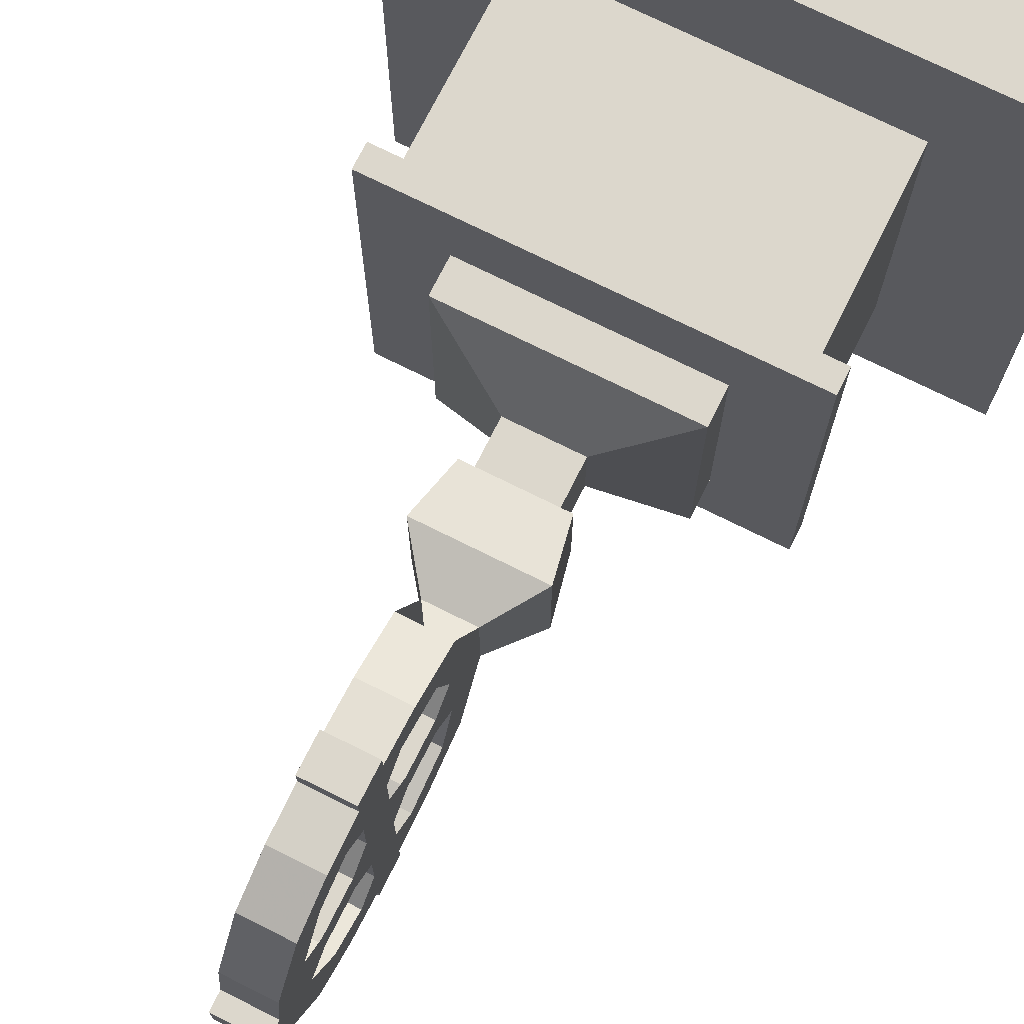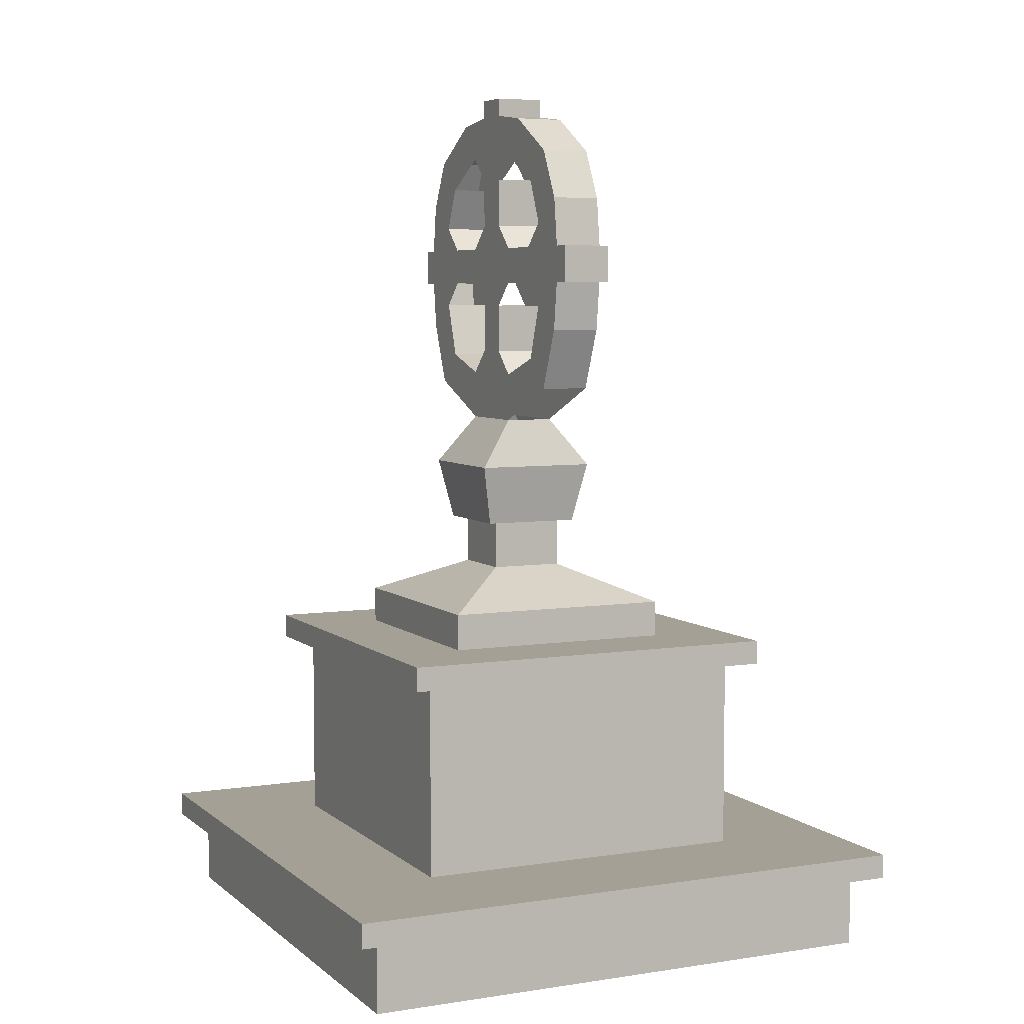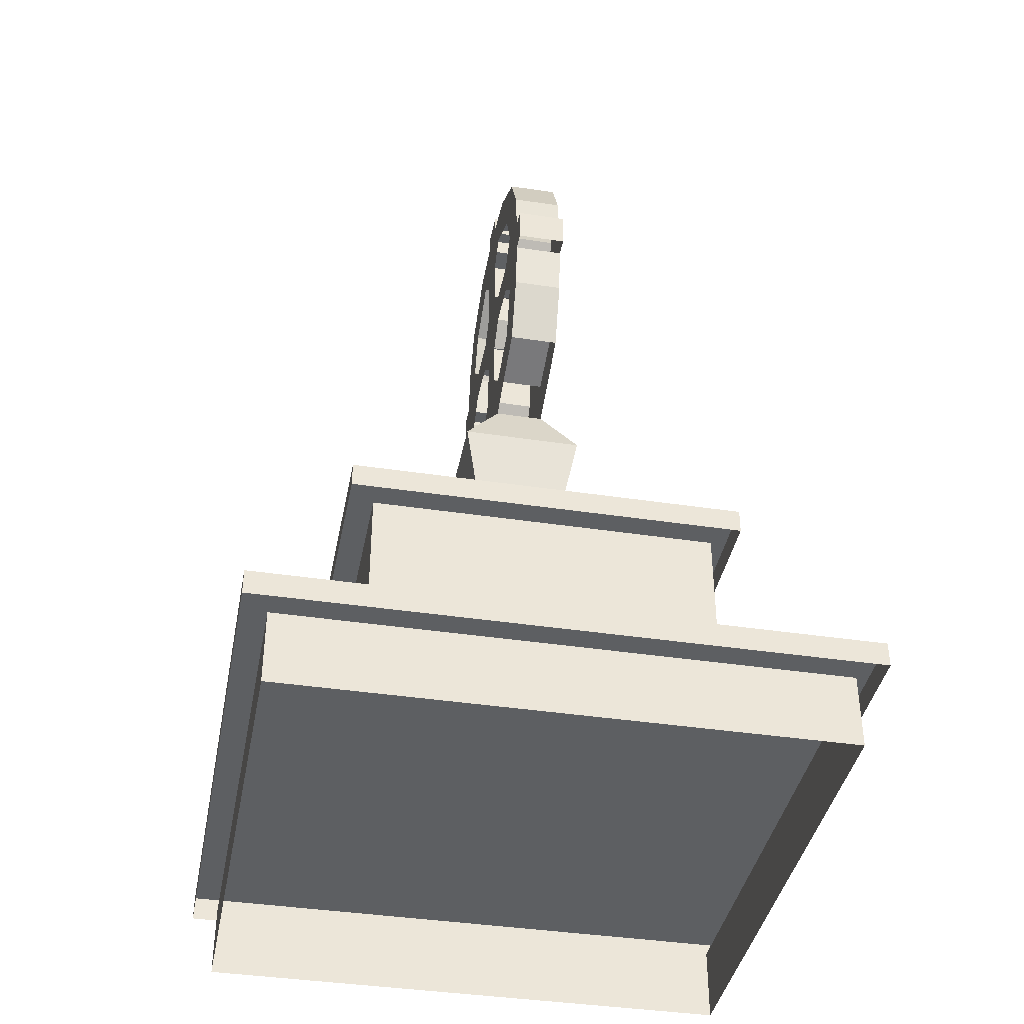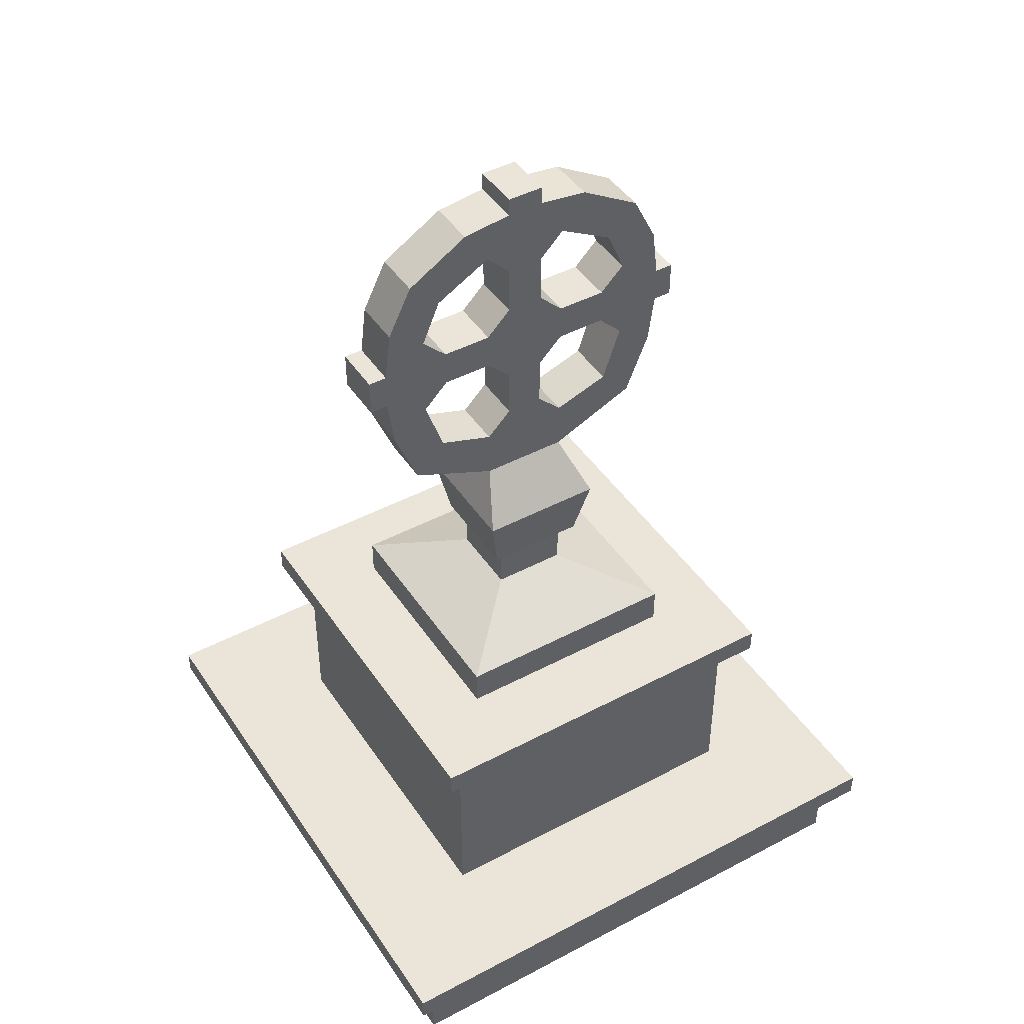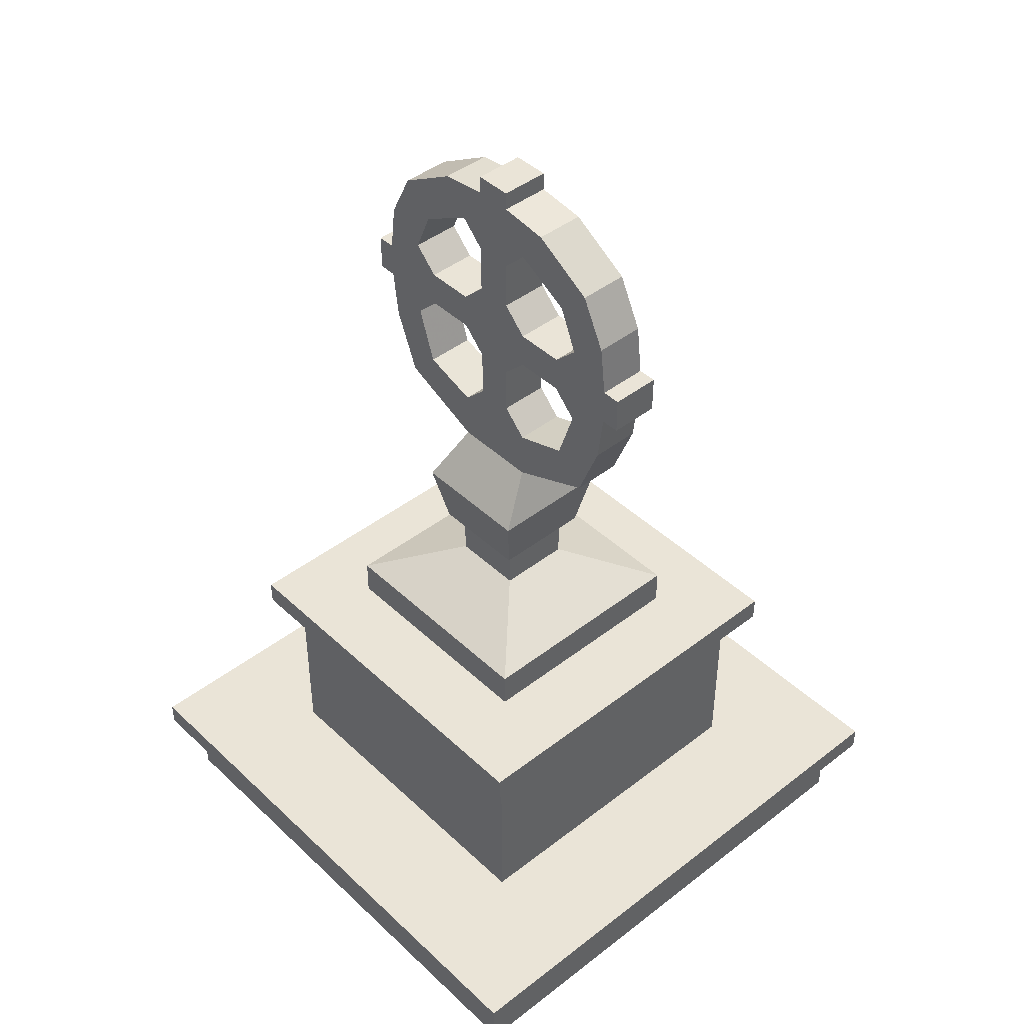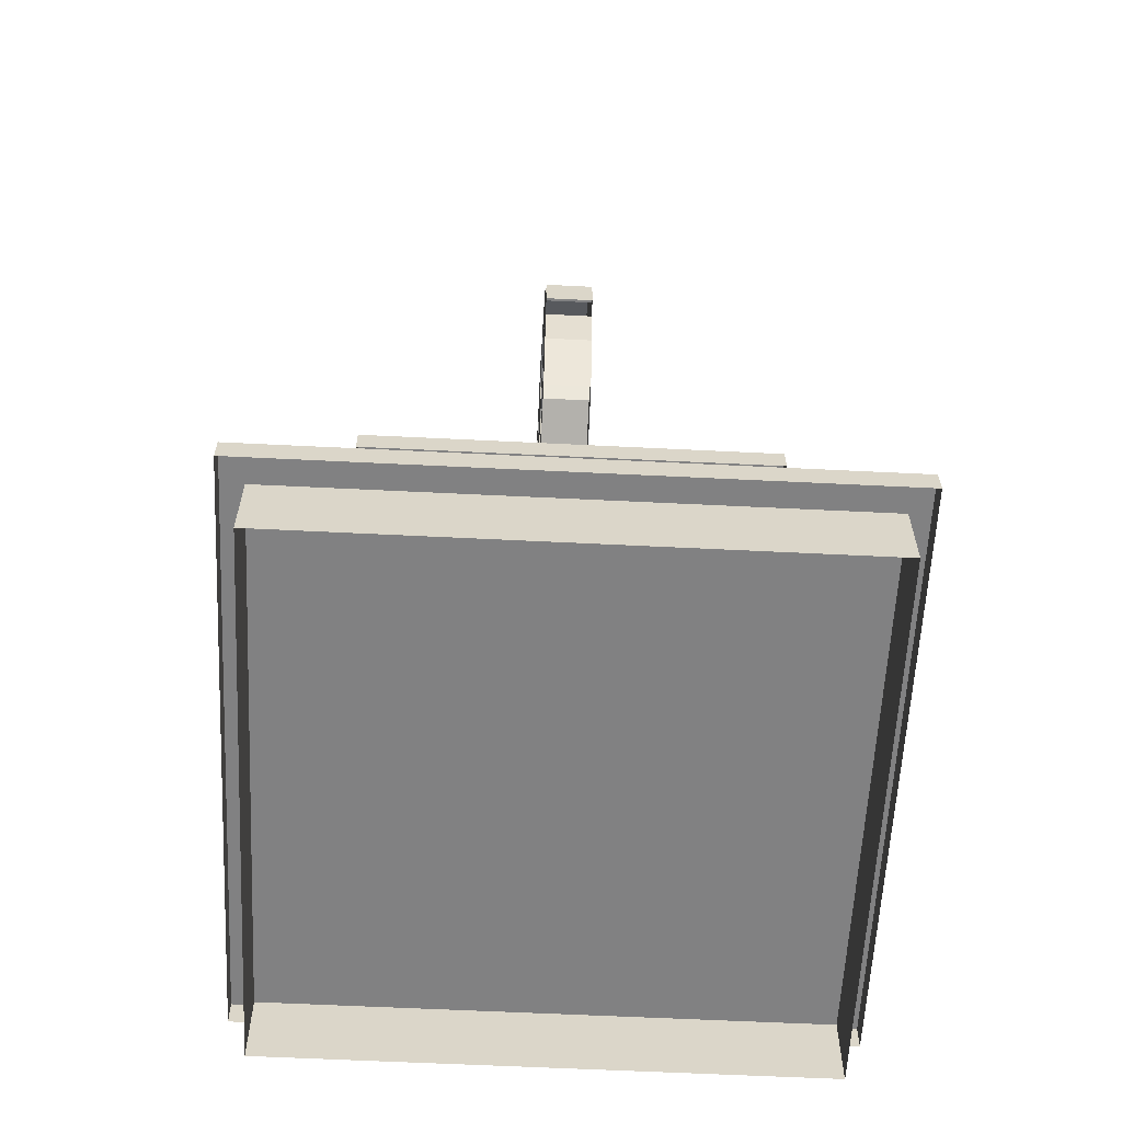
<metadata>
{"format":"obj","ext":"obj","renderer":"f3d","projection":"perspective","resolution":1024,"background":"white","views":[{"elev":72.9,"azim":-153.4,"up":"+Z"},{"elev":5.7,"azim":-25.2,"up":"+Y"},{"elev":-39.5,"azim":-10.7,"up":"+Y"},{"elev":44.9,"azim":-121.6,"up":"+Y"},{"elev":43.8,"azim":-42.3,"up":"+Y"},{"elev":-60.5,"azim":177.1,"up":"+Y"}]}
</metadata>
<code>
v -0.6875 0.1875 -0.6875
v -0.6875 0.1875 0.6875
v -0.6875 0 0.6875
v -0.6875 0 -0.6875
v 0.6875 0.1875 -0.6875
v 0.6875 0 -0.6875
v 0.6875 0.1875 0.6875
v 0.6875 0 0.6875
v 0.4375 0.75 0.4375
v 0.4375 0.75 -0.4375
v 0.4375 0.25 -0.4375
v 0.4375 0.25 0.4375
v -0.4375 0.75 0.4375
v -0.4375 0.25 0.4375
v -0.4375 0.75 -0.4375
v -0.4375 0.25 -0.4375
v 0.75 0.25 -0.75
v 0.75 0.25 0.75
v -0.75 0.25 0.75
v -0.75 0.25 -0.75
v -0.75 0.1875 -0.75
v 0.75 0.1875 -0.75
v 0.75 0.1875 0.75
v -0.75 0.1875 0.75
v 0.5 0.8125 -0.5
v 0.5 0.8125 0.5
v -0.5 0.8125 0.5
v -0.5 0.8125 -0.5
v -0.5 0.75 -0.5
v 0.5 0.75 -0.5
v 0.5 0.75 0.5
v -0.5 0.75 0.5
v -0.0625 1.5 0.3281
v -0.0625 1.656 0.3906
v 0.0625 1.656 0.3906
v 0.0625 1.5 0.3281
v 0.0625 1.781 0.4062
v 0.0625 1.578 0.25
v 0.0625 1.406 0.1094
v 0.0625 1.531 0.1094
v 0.0625 1.406 -0.1094
v 0.1562 1.281 -0.1562
v 0.1562 1.281 0.1562
v -0.0625 1.406 0.1094
v -0.1562 1.281 0.1562
v -0.0625 1.406 -0.1094
v -0.0625 1.594 -0.04688
v -0.0625 1.531 0.1094
v -0.0625 1.578 0.25
v -0.0625 1.719 0.2969
v -0.0625 1.781 0.4062
v 0.0625 1.719 0.2969
v 0.0625 1.594 0.04688
v 0.0625 1.594 -0.04688
v 0.0625 1.531 -0.1094
v 0.0625 1.5 -0.3281
v 0.0625 1.578 -0.25
v 0.0625 1.656 -0.3906
v -0.0625 1.656 -0.3906
v -0.0625 1.5 -0.3281
v -0.0625 1.781 -0.4062
v -0.0625 1.578 -0.25
v -0.0625 1.531 -0.1094
v -0.0625 1.719 -0.04688
v -0.0625 1.594 0.04688
v 0.0625 1.719 0.04688
v 0.0625 1.719 -0.04688
v -0.0625 1.781 0.4531
v -0.0625 1.875 0.4531
v 0.0625 1.875 0.4531
v 0.0625 1.781 0.4531
v 0.0625 1.875 0.4062
v 0.0625 1.875 0.2344
v 0.0625 1.938 0.2969
v -0.0625 1.938 0.2969
v -0.0625 1.875 0.2344
v 0.0625 1.875 0.1094
v 0.0625 1.781 0.1094
v 0.0625 1.781 0.2344
v 0.0625 2 0.3906
v 0.0625 2.125 0.3281
v 0.0625 2.047 0.25
v -0.0625 2.047 0.25
v -0.0625 1.875 0.4062
v -0.0625 1.781 0.2344
v -0.0625 1.875 0.1094
v 0.0625 1.938 0.04688
v 0.0625 1.781 -0.1094
v 0.0625 1.875 -0.1094
v 0.0625 1.875 -0.2344
v 0.0625 1.781 -0.2344
v 0.0625 1.938 -0.2969
v 0.0625 1.875 -0.4062
v 0.0625 1.781 -0.4062
v 0.0625 1.719 -0.2969
v -0.0625 1.719 -0.2969
v -0.0625 1.875 -0.4062
v -0.0625 1.781 -0.2344
v -0.0625 1.875 -0.2344
v -0.0625 1.875 -0.1094
v -0.0625 1.781 -0.1094
v -0.0625 1.938 -0.04688
v -0.0625 1.719 0.04688
v -0.0625 2 0.3906
v -0.0625 2.125 0.3281
v -0.0625 2.125 0.1094
v -0.0625 2.219 0.1719
v 0.0625 2.219 0.1719
v 0.0625 2.234 0.04688
v 0.0625 2.125 0.1094
v 0.0625 2.234 -0.04688
v 0.0625 2.125 -0.1094
v 0.0625 2.062 -0.04688
v 0.0625 2.062 0.04688
v 0.0625 1.938 -0.04688
v -0.0625 1.938 0.04688
v -0.0625 2.062 0.04688
v -0.0625 2.062 -0.04688
v -0.0625 2.125 -0.1094
v -0.0625 2.234 0.04688
v -0.0625 2.219 0.04688
v -0.0625 2.281 0.04688
v 0.0625 2.281 0.04688
v 0.0625 2.219 0.04688
v 0.0625 1.875 -0.4531
v -0.0625 1.875 -0.4531
v 0.0625 1.781 -0.4531
v 0.0625 2 -0.3906
v 0.0625 2.125 -0.3281
v -0.0625 2.125 -0.3281
v -0.0625 2 -0.3906
v 0.0625 2.047 -0.25
v 0.0625 2.219 -0.1719
v -0.0625 2.219 -0.1719
v -0.0625 2.047 -0.25
v -0.0625 1.938 -0.2969
v -0.0625 2.234 -0.04688
v -0.0625 2.281 -0.04688
v 0.0625 2.281 -0.04688
v -0.0625 1.781 -0.4531
v -0.0625 1.781 0.1094
v -0.1562 1.281 -0.1562
v -0.125 1.125 -0.125
v 0.125 1.125 -0.125
v 0.125 1.125 0.125
v -0.125 1.125 0.125
v -0.09375 1.125 -0.09375
v -0.09375 1.125 0.09375
v -0.09375 1 0.09375
v -0.09375 1 -0.09375
v 0.09375 1.125 -0.09375
v 0.09375 1 -0.09375
v 0.09375 1.125 0.09375
v 0.09375 1 0.09375
v 0.2969 0.9062 0.2969
v -0.2969 0.9062 0.2969
v -0.2969 0.9062 -0.2969
v 0.2969 0.9062 -0.2969
v 0.2969 0.8125 -0.2969
v 0.2969 0.8125 0.2969
v -0.2969 0.8125 0.2969
v -0.2969 0.8125 -0.2969
f 1 2 3
f 1 3 4
f 1 4 5
f 5 4 6
f 5 6 7
f 7 6 8
f 7 8 2
f 2 8 3
f 9 10 11
f 9 11 12
f 9 12 13
f 13 12 14
f 13 14 15
f 15 14 16
f 15 16 10
f 10 16 11
f 17 18 19
f 17 19 20
f 17 20 21
f 17 21 22
f 17 22 18
f 18 22 23
f 18 23 19
f 19 23 24
f 19 24 20
f 20 24 21
f 25 26 27
f 25 27 28
f 25 28 29
f 25 29 30
f 25 30 26
f 26 30 31
f 26 31 27
f 27 31 32
f 27 32 28
f 28 32 29
f 33 34 35
f 33 35 36
f 36 35 37
f 36 37 38
f 36 38 39
f 39 38 40
f 39 40 41
f 39 41 42
f 39 42 43
f 39 43 44
f 44 43 45
f 44 45 46
f 44 46 47
f 44 47 48
f 44 48 33
f 33 48 49
f 33 49 34
f 34 49 50
f 34 50 51
f 34 51 37
f 34 37 35
f 38 52 50
f 38 50 49
f 38 49 48
f 38 48 40
f 40 48 53
f 40 53 54
f 40 54 55
f 40 55 41
f 41 55 56
f 56 55 57
f 56 57 58
f 56 58 59
f 56 59 60
f 60 59 61
f 60 61 62
f 60 62 46
f 46 62 63
f 46 63 47
f 47 63 55
f 47 55 54
f 47 54 64
f 47 64 65
f 47 65 48
f 48 65 53
f 53 65 66
f 53 66 54
f 54 66 67
f 54 67 64
f 68 69 70
f 68 70 71
f 71 70 37
f 37 70 72
f 37 72 52
f 37 52 38
f 73 74 75
f 73 75 76
f 73 76 77
f 73 77 78
f 73 78 79
f 73 79 72
f 73 72 74
f 74 72 80
f 74 80 81
f 74 81 82
f 74 82 75
f 75 82 83
f 75 83 84
f 75 84 85
f 75 85 76
f 76 85 86
f 76 86 77
f 77 86 87
f 77 87 78
f 78 87 66
f 66 87 67
f 67 87 88
f 88 87 89
f 88 89 90
f 88 90 91
f 91 90 92
f 91 92 93
f 91 93 94
f 91 94 95
f 95 94 58
f 95 58 57
f 95 57 62
f 95 62 96
f 96 62 61
f 96 61 97
f 96 97 98
f 98 97 99
f 98 99 100
f 98 100 101
f 101 100 102
f 101 102 64
f 64 102 103
f 64 103 65
f 65 103 66
f 104 105 81
f 104 81 80
f 104 80 84
f 104 84 83
f 104 83 105
f 105 83 106
f 105 106 107
f 105 107 81
f 81 107 108
f 81 108 82
f 82 108 109
f 82 109 110
f 110 109 111
f 110 111 112
f 110 112 113
f 110 113 114
f 114 113 115
f 114 115 87
f 114 87 116
f 114 116 117
f 117 116 118
f 117 118 119
f 117 119 106
f 106 119 120
f 106 120 107
f 107 120 109
f 107 109 108
f 84 80 72
f 84 72 69
f 84 69 68
f 84 68 51
f 84 51 85
f 85 51 50
f 121 122 123
f 121 123 124
f 69 72 70
f 87 86 116
f 116 86 102
f 116 102 118
f 118 102 115
f 118 115 113
f 125 93 97
f 125 97 126
f 125 126 127
f 125 127 93
f 93 127 94
f 128 129 130
f 128 130 131
f 128 131 93
f 128 93 132
f 128 132 129
f 129 132 112
f 129 112 133
f 129 133 130
f 130 133 134
f 130 134 135
f 130 135 136
f 130 136 131
f 131 136 97
f 131 97 93
f 92 136 135
f 92 135 132
f 92 132 93
f 55 63 62
f 55 62 57
f 100 99 90
f 100 90 89
f 100 89 102
f 102 89 115
f 115 89 87
f 99 136 92
f 99 92 90
f 133 111 137
f 133 137 134
f 134 137 135
f 135 137 119
f 119 137 120
f 120 137 138
f 120 138 122
f 120 122 123
f 120 123 109
f 109 123 111
f 111 123 139
f 111 139 138
f 111 138 137
f 139 123 122
f 139 122 138
f 58 94 61
f 58 61 59
f 127 126 140
f 140 126 61
f 61 126 97
f 97 136 99
f 112 111 133
f 102 86 141
f 102 141 103
f 72 79 52
f 85 141 86
f 41 46 142
f 41 142 42
f 42 142 143
f 42 143 144
f 42 144 43
f 43 144 145
f 43 145 45
f 45 145 146
f 45 146 142
f 45 142 46
f 142 146 143
f 147 148 149
f 147 149 150
f 147 150 151
f 151 150 152
f 151 152 153
f 153 152 154
f 153 154 148
f 148 154 149
f 149 154 155
f 149 155 156
f 149 156 150
f 150 156 157
f 150 157 152
f 152 157 158
f 152 158 154
f 154 158 155
f 155 158 159
f 155 159 160
f 155 160 156
f 156 160 161
f 156 161 157
f 157 161 162
f 157 162 158
f 158 162 159

</code>
